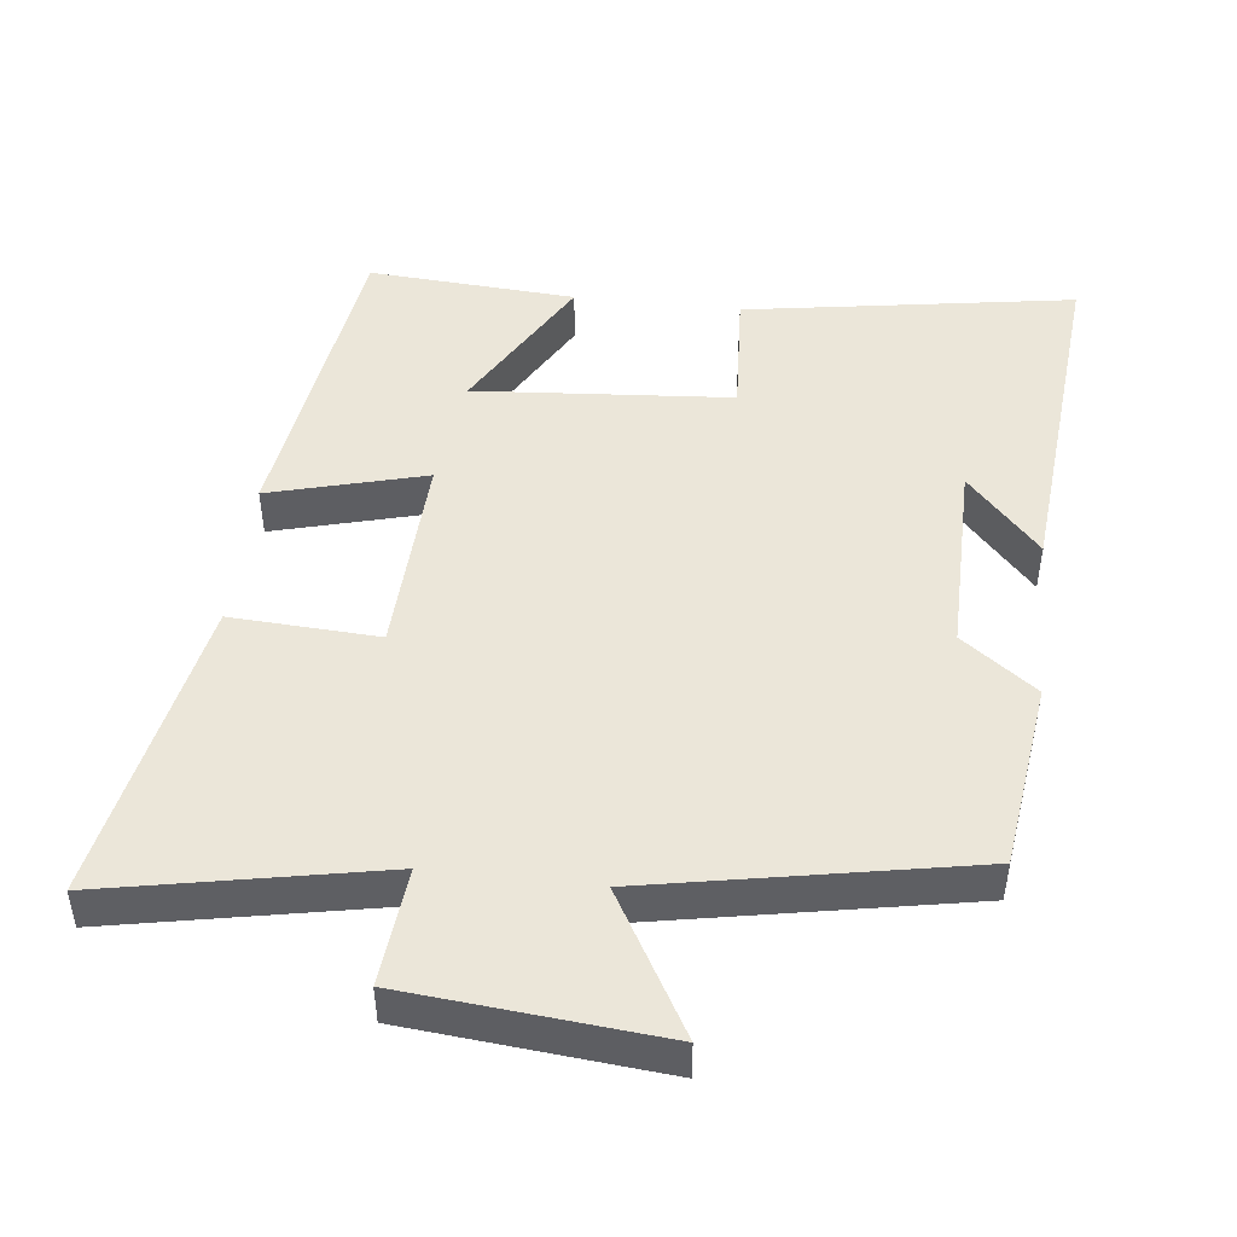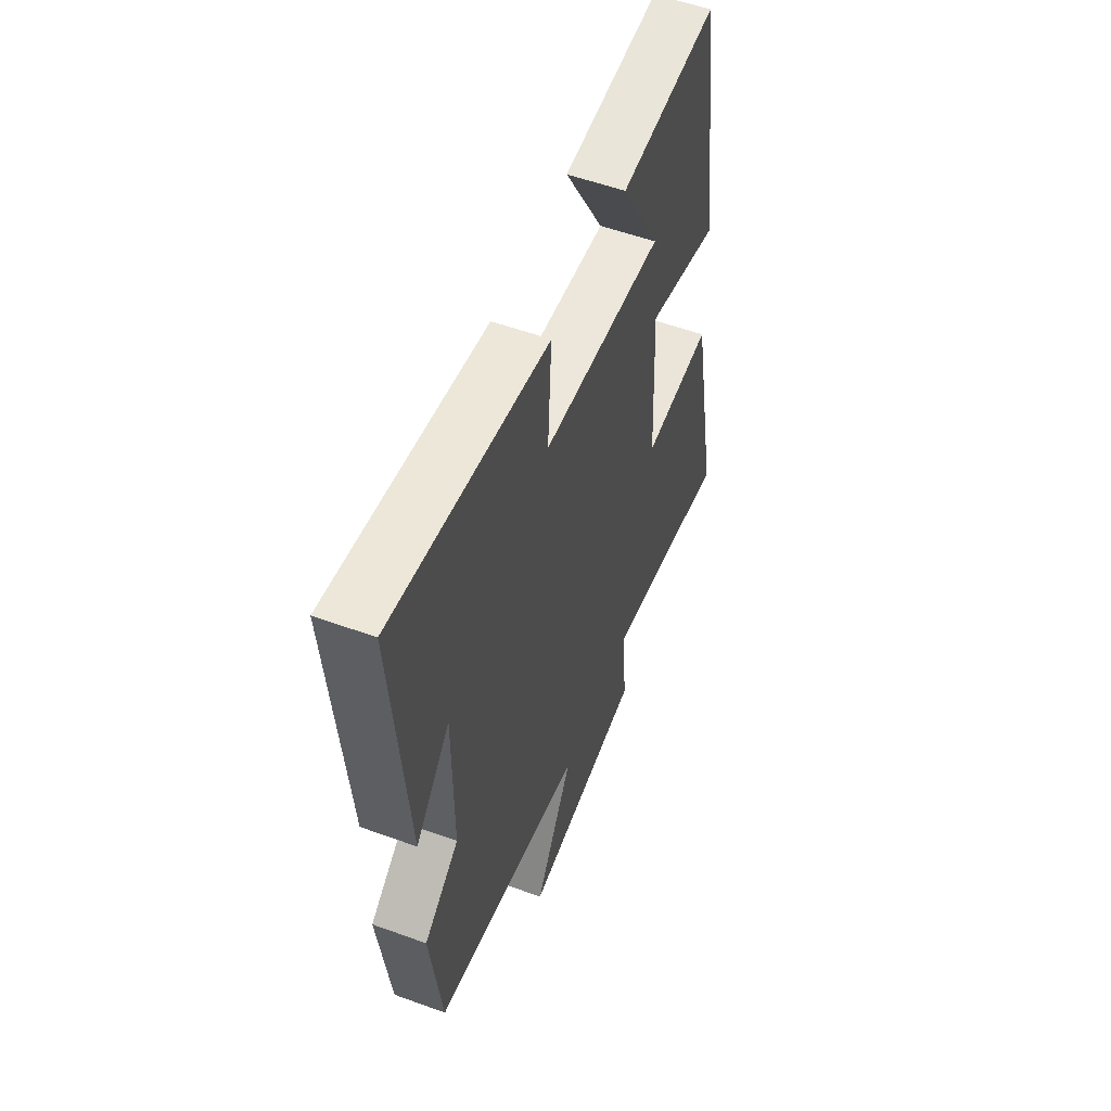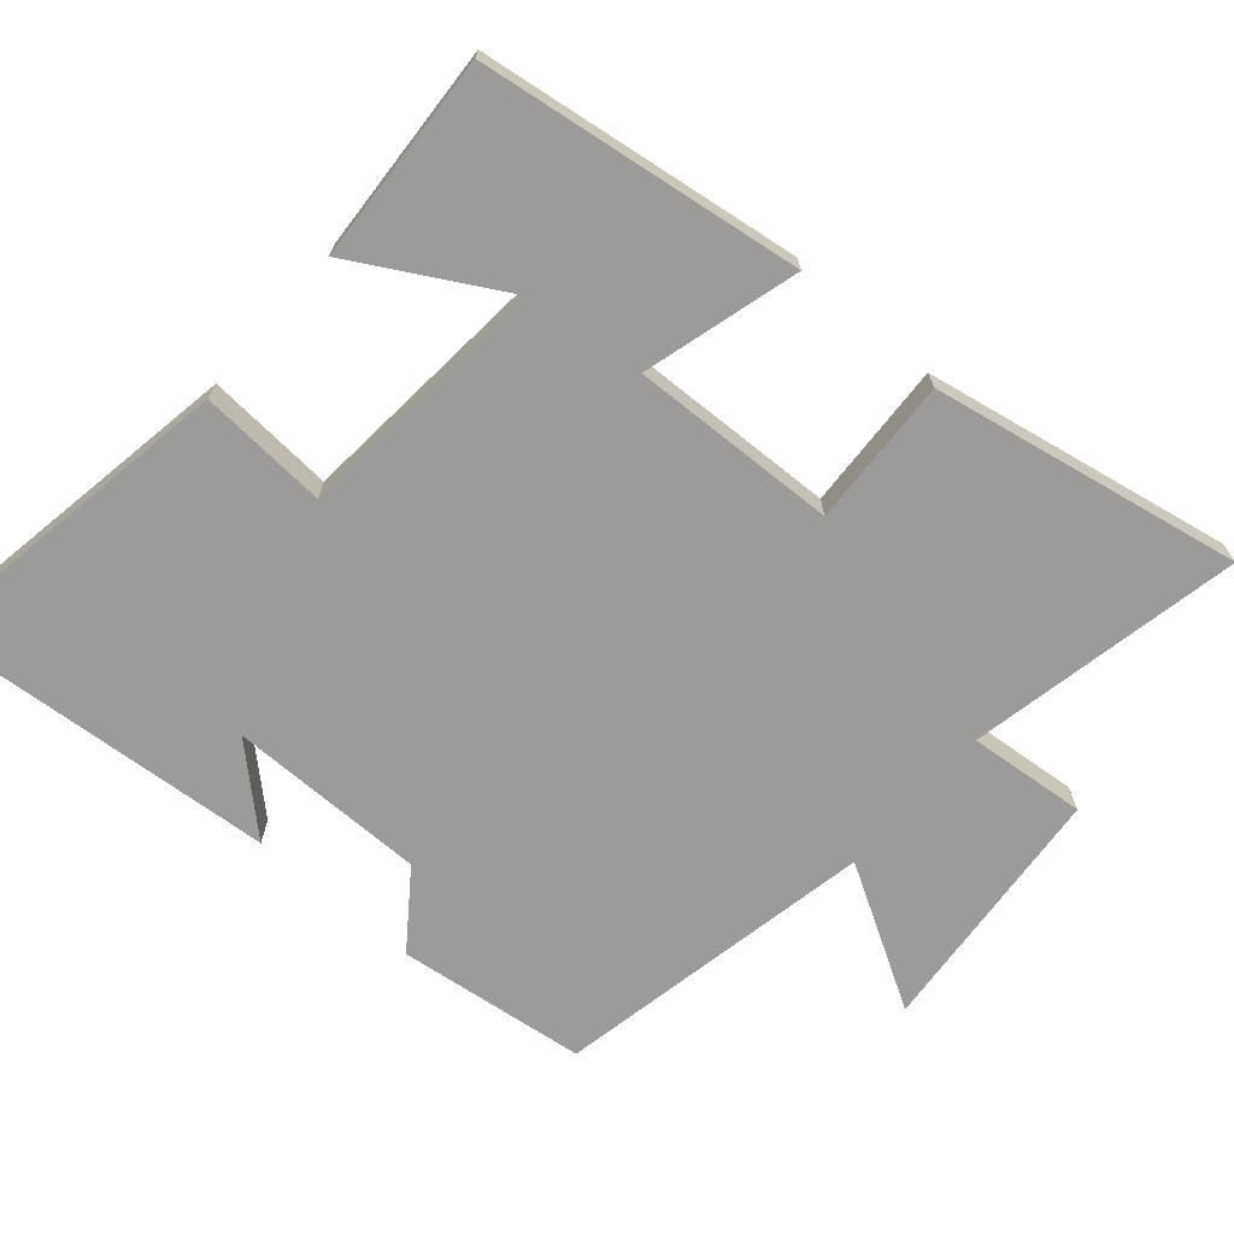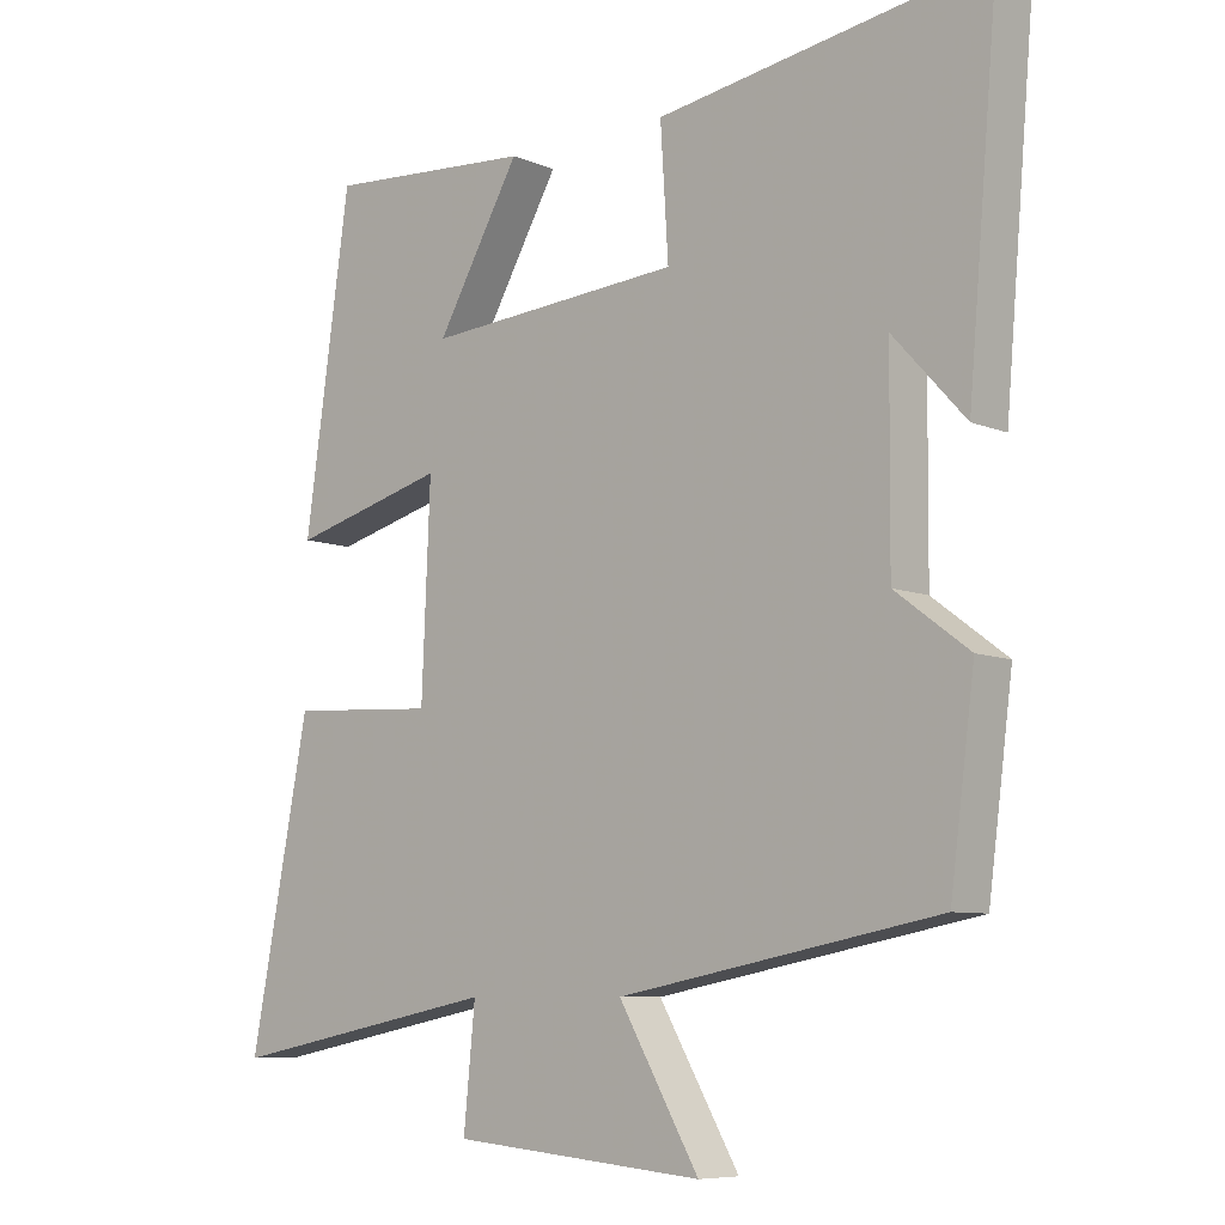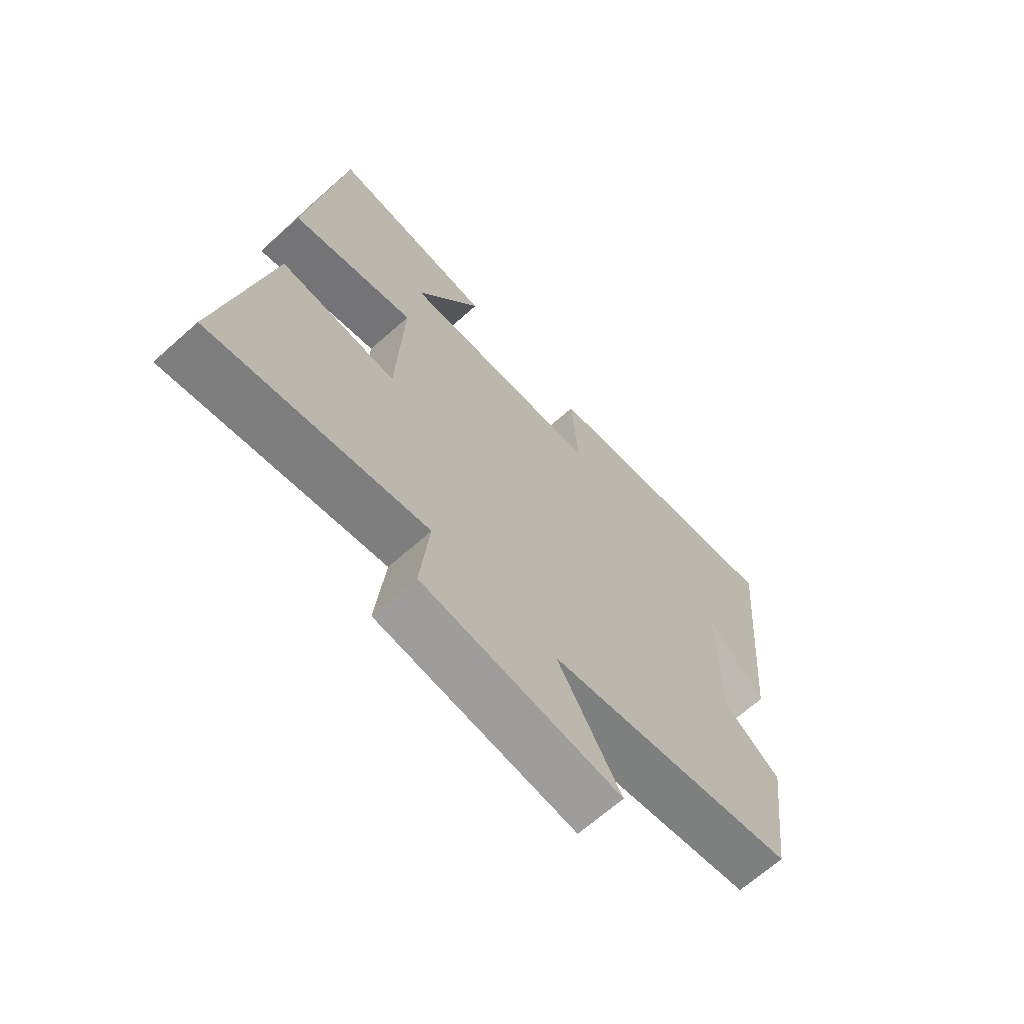
<metadata>
{"format":"obj","ext":"obj","renderer":"f3d","projection":"perspective","resolution":1024,"background":"white","views":[{"elev":47.4,"azim":-173.4,"up":"+Y"},{"elev":55.1,"azim":-69.0,"up":"+Z"},{"elev":-69.7,"azim":48.8,"up":"+Y"},{"elev":-7.8,"azim":-138.9,"up":"+Z"},{"elev":-67.3,"azim":131.7,"up":"+Z"}]}
</metadata>
<code>
v -0.542 0.07 0.574
v -0.083 0.07 0.5
v -0.094 0.07 0.322
v 0.264 0.07 0.294
v 0.147 0.07 0.5
v 0.436 0.07 0.519
v 0.5 0.07 0.071
v 0.283 0.07 0.13
v 0.295 0.07 -0.156
v 0.5 0.07 -0.145
v 0.583 0.07 -0.575
v 0.203 0.07 -0.5
v 0.219 0.07 -0.663
v -0.133 0.07 -0.695
v -0.021 0.07 -0.5
v -0.466 0.07 -0.415
v -0.5 0.07 -0.153
v -0.397 0.07 -0.076
v -0.399 0.07 0.198
v -0.5 0.07 0.087
v -0.542 0 0.574
v -0.083 0 0.5
v -0.094 0 0.322
v 0.264 0 0.294
v 0.147 0 0.5
v 0.436 0 0.519
v 0.5 0 0.071
v 0.283 0 0.13
v 0.295 0 -0.156
v 0.5 0 -0.145
v 0.583 0 -0.575
v 0.203 0 -0.5
v 0.219 0 -0.663
v -0.133 0 -0.695
v -0.021 0 -0.5
v -0.466 0 -0.415
v -0.5 0 -0.153
v -0.397 0 -0.076
v -0.399 0 0.198
v -0.5 0 0.087
f 19 20 1
f 15 16 17 18
f 15 18 19
f 12 13 14 15
f 12 15 19 1
f 9 10 11 12
f 8 9 12
f 6 7 8
f 4 5 6
f 4 6 8
f 3 4 8 12
f 1 2 3
f 1 3 12
f 21 40 39
f 38 37 36 35
f 39 38 35
f 35 34 33 32
f 21 39 35 32
f 32 31 30 29
f 32 29 28
f 28 27 26
f 26 25 24
f 28 26 24
f 32 28 24 23
f 23 22 21
f 32 23 21
f 1 21 22 2
f 2 22 23 3
f 3 23 24 4
f 4 24 25 5
f 5 25 26 6
f 6 26 27 7
f 7 27 28 8
f 8 28 29 9
f 9 29 30 10
f 10 30 31 11
f 11 31 32 12
f 12 32 33 13
f 13 33 34 14
f 14 34 35 15
f 15 35 36 16
f 16 36 37 17
f 17 37 38 18
f 18 38 39 19
f 19 39 40 20
f 20 40 21 1

</code>
